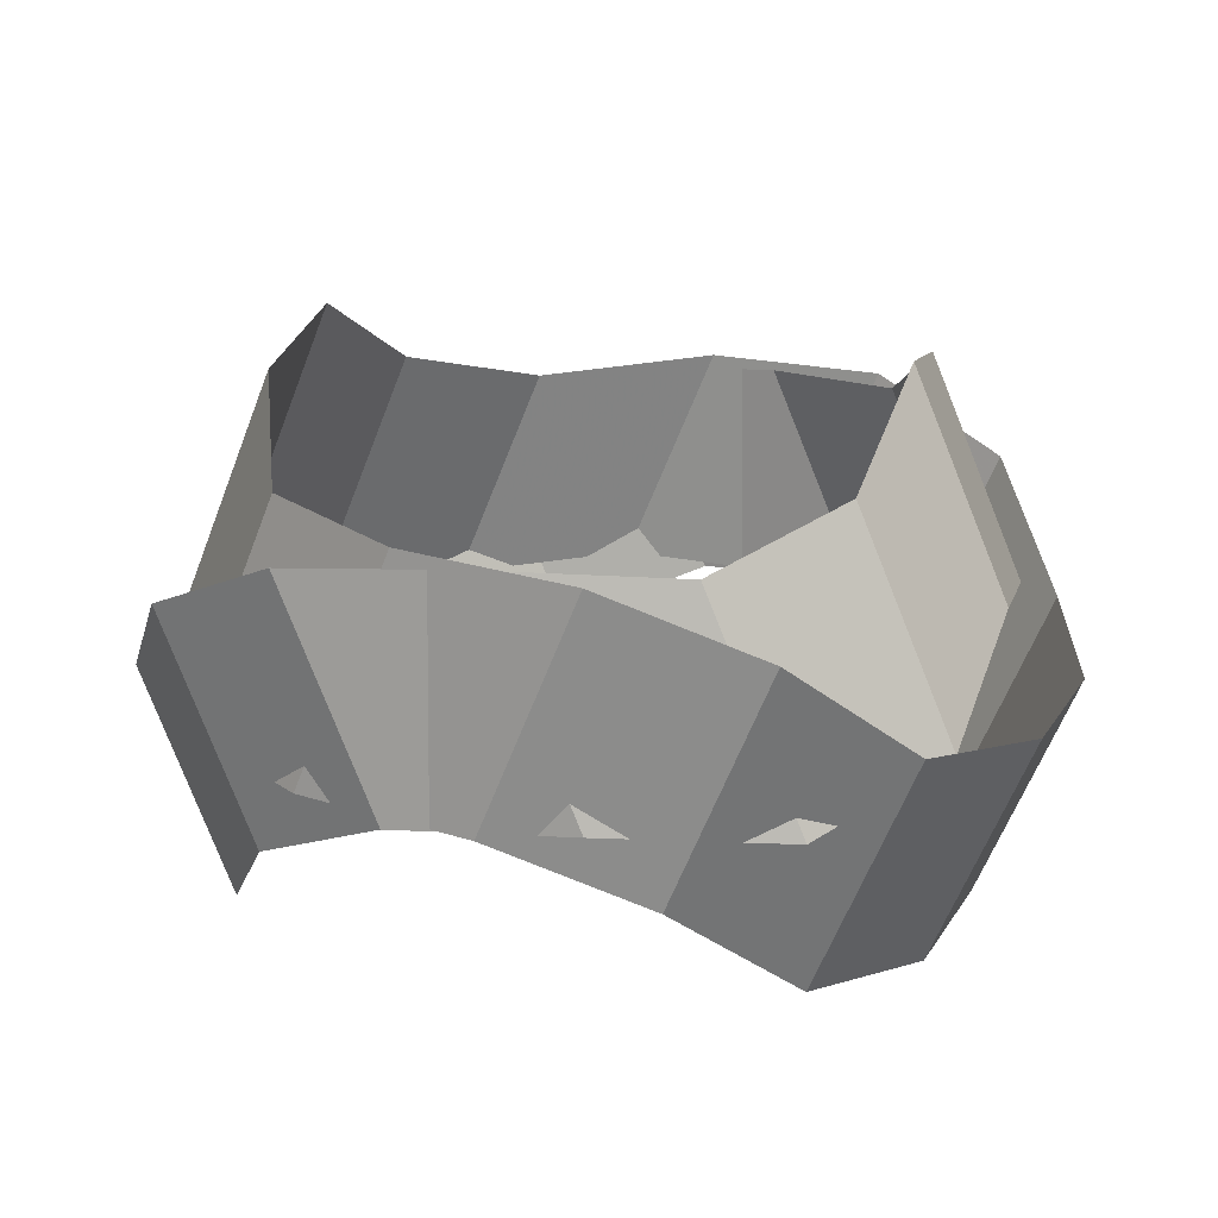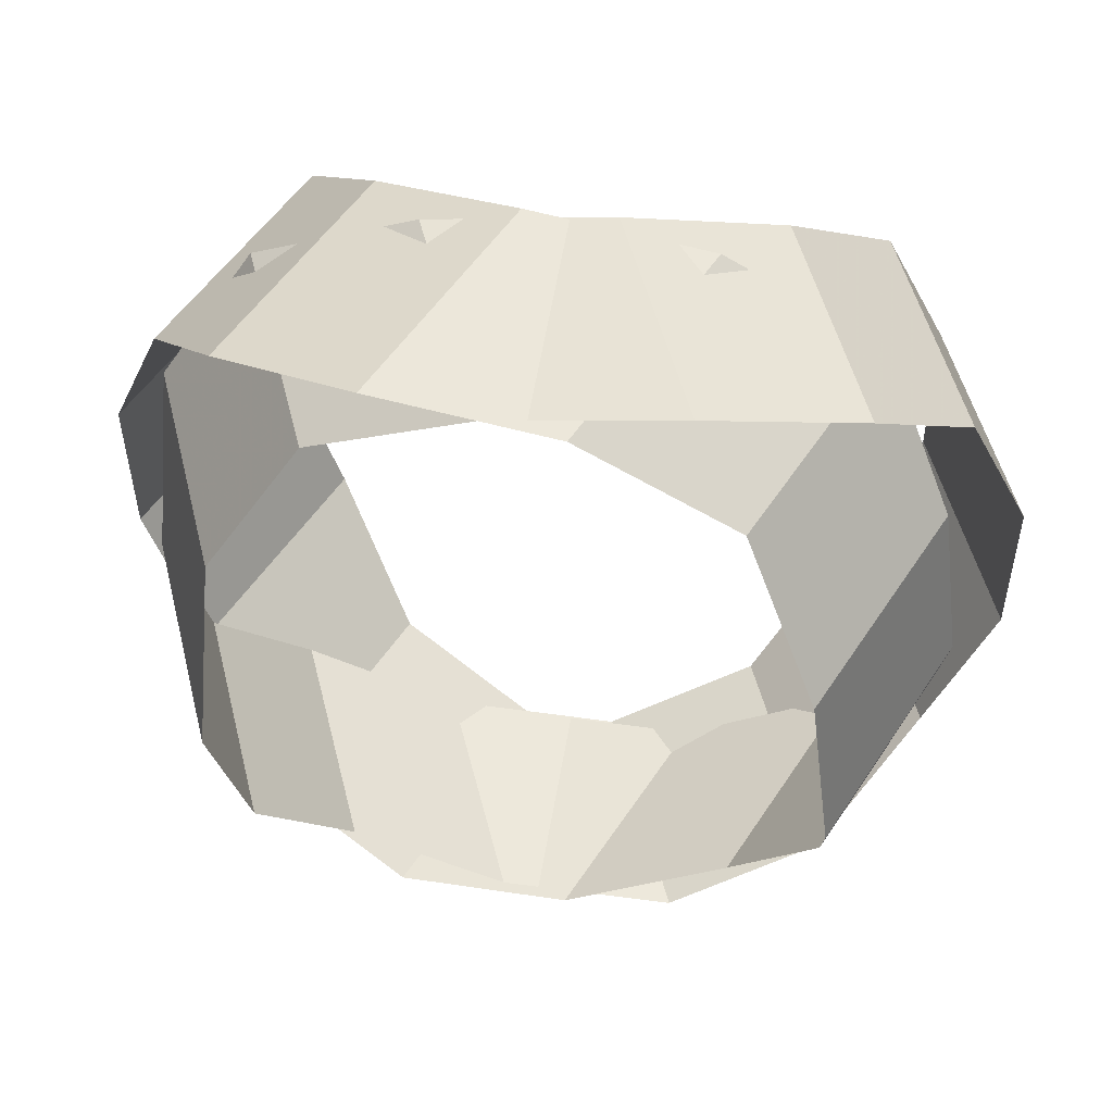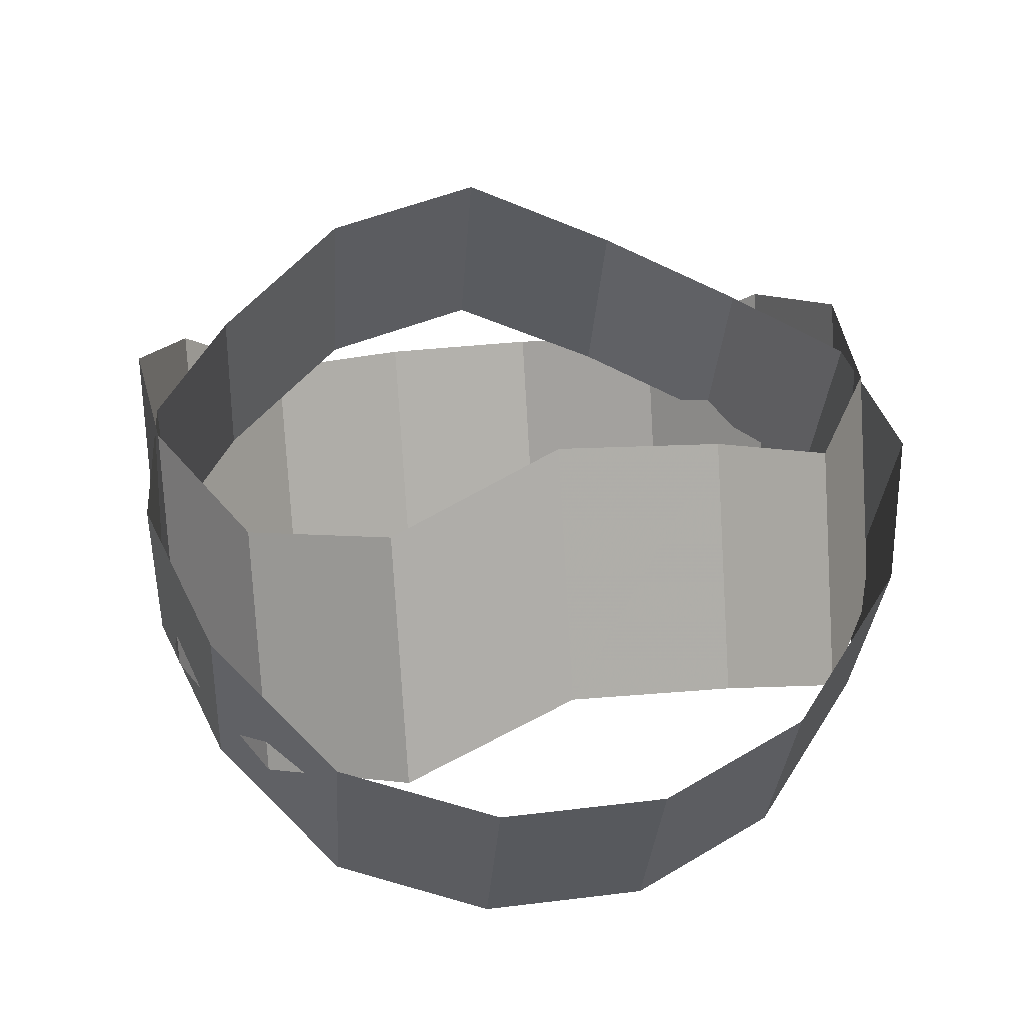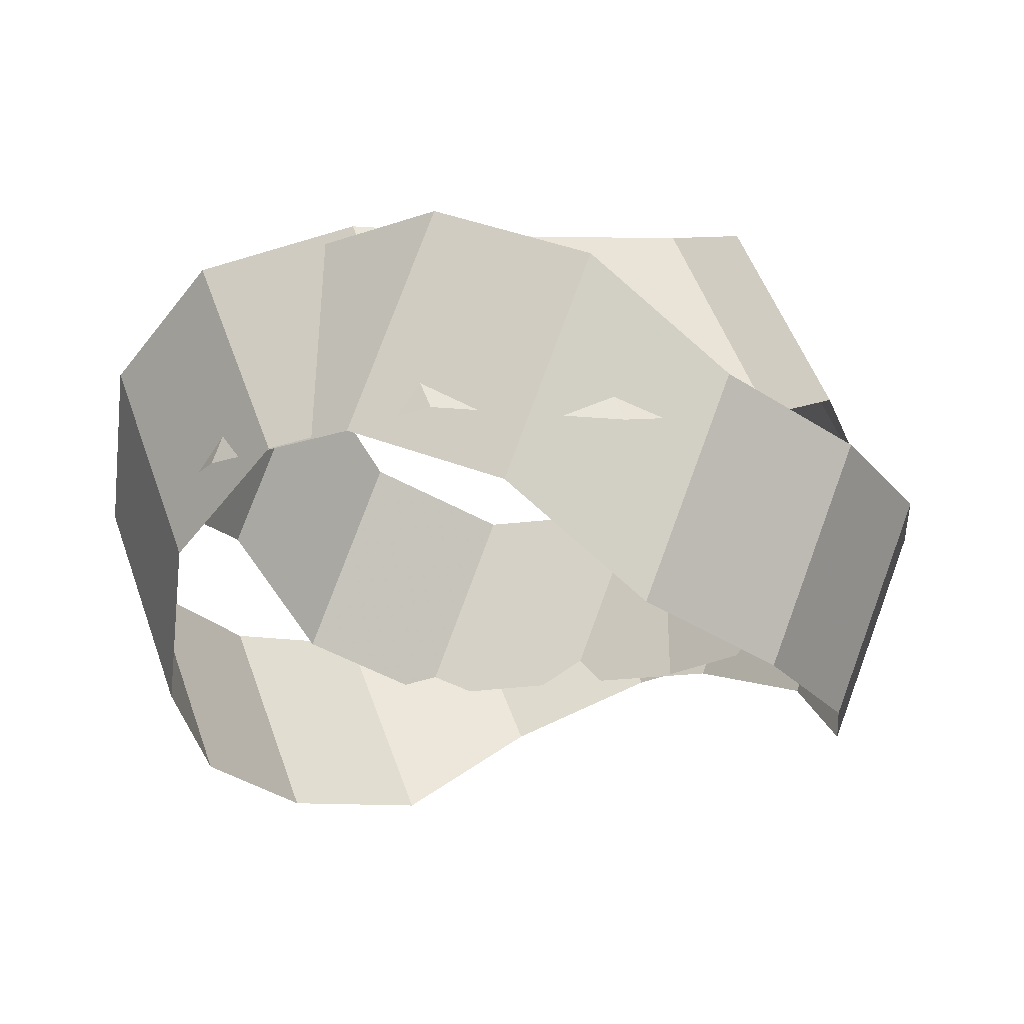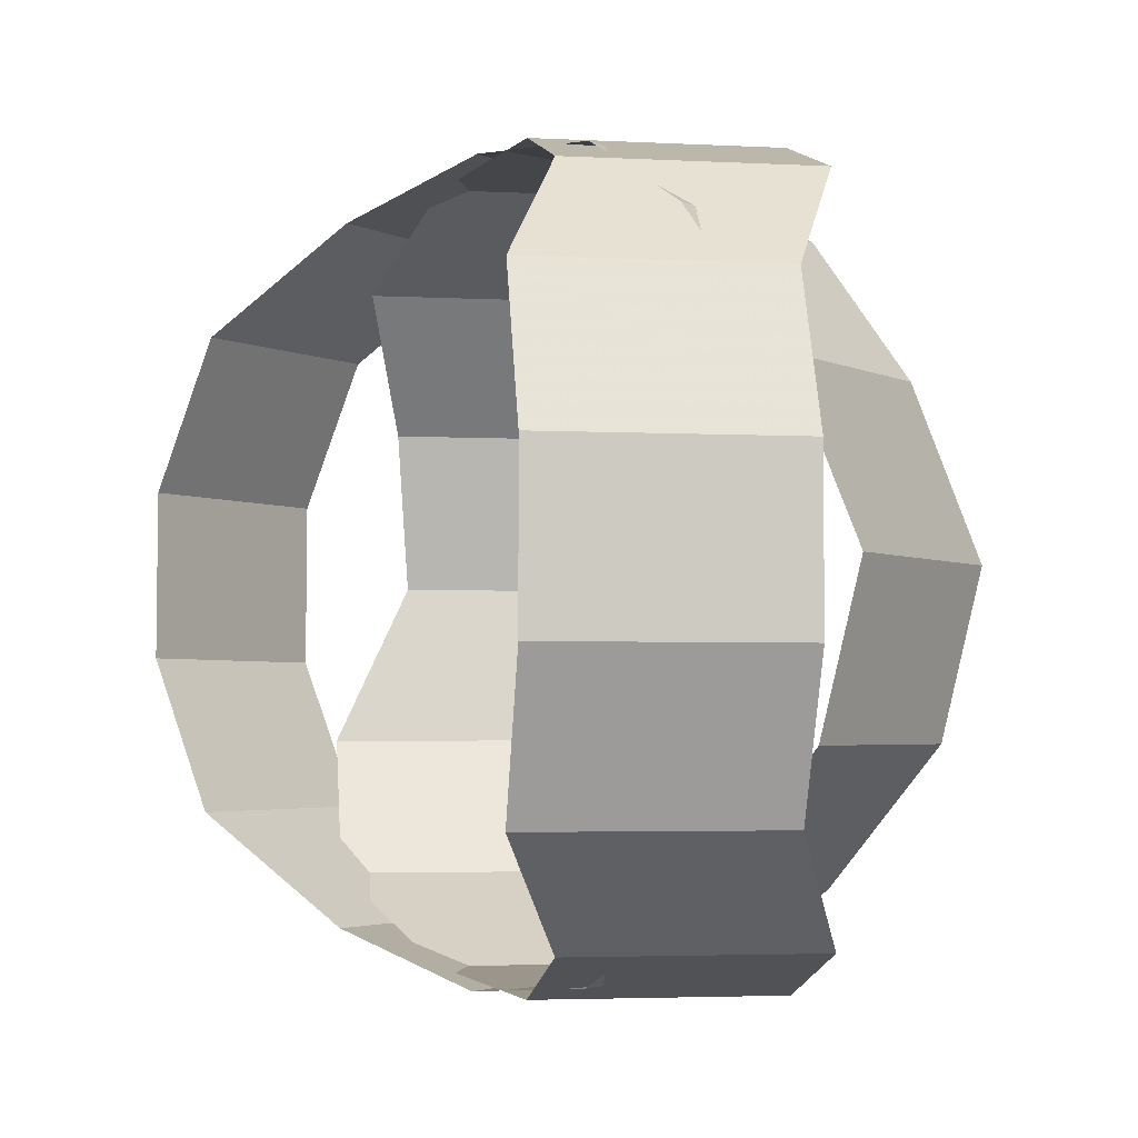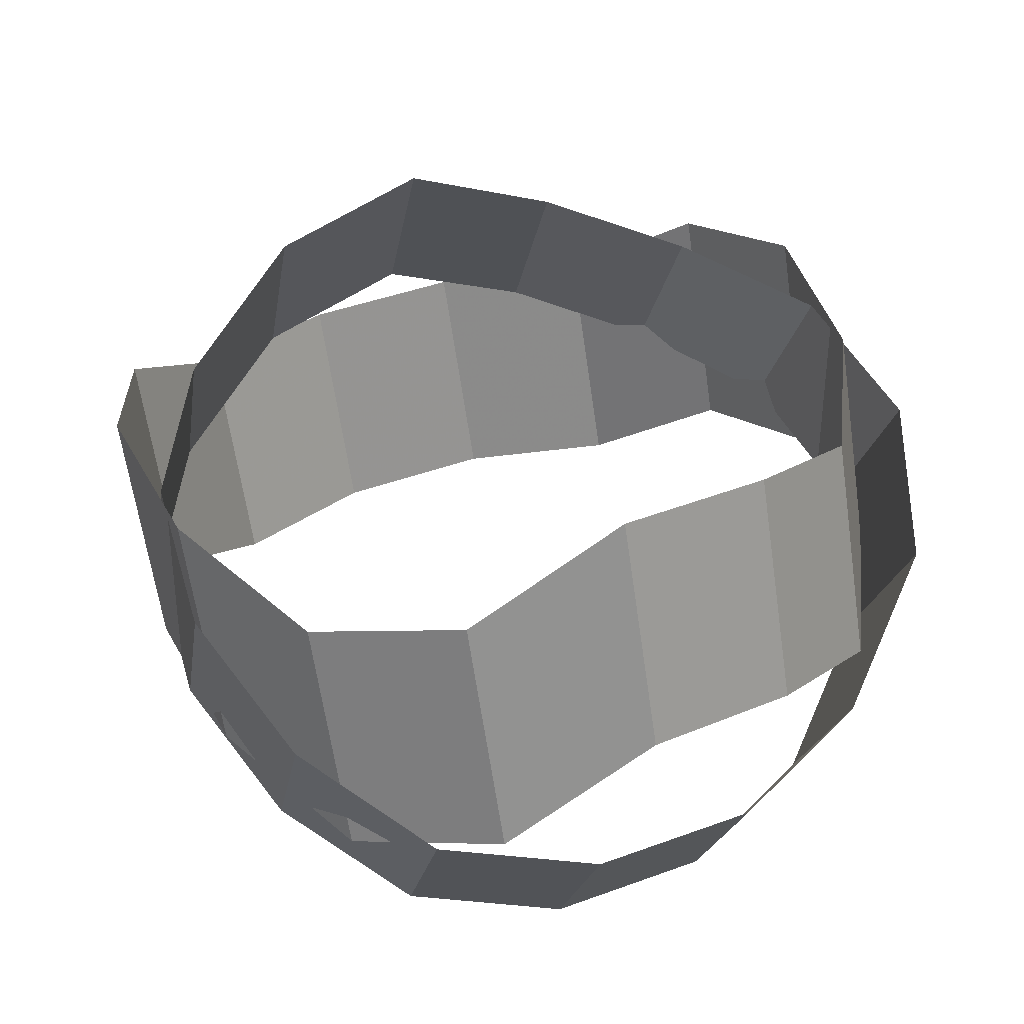
<metadata>
{"format":"obj","ext":"obj","renderer":"f3d","projection":"perspective","resolution":1024,"background":"white","views":[{"elev":18.1,"azim":-157.8,"up":"+Z"},{"elev":53.3,"azim":9.5,"up":"+Y"},{"elev":34.6,"azim":81.1,"up":"+Z"},{"elev":-23.8,"azim":30.3,"up":"+Z"},{"elev":-3.6,"azim":-122.8,"up":"+Y"},{"elev":46.8,"azim":68.1,"up":"+Z"}]}
</metadata>
<code>
g Cylinder02
v -35.65 -0.3019 54.92
v -33.07 -15.55 52.4
v -24.18 -15.47 72.68
v -26.75 -0.2243 75.2
v -25.91 -28.11 45.64
v -17.02 -28.04 65.92
v -11.58 -35.79 44.5
v -2.688 -35.72 64.78
v 4.839 -37.28 43.26
v 13.73 -37.2 63.54
v 4.839 -37.28 43.26
v 18.39 -32.34 37.3
v 27.29 -32.26 57.58
v 13.73 -37.2 63.54
v 26.73 -21.82 27.64
v 35.62 -21.74 47.92
v 32.42 -7.513 25.09
v 41.31 -7.435 45.37
v 32.28 8.096 25.09
v 41.18 8.173 45.37
v 26.34 22.3 27.64
v 35.24 22.38 47.92
v 17.82 32.67 37.3
v 26.72 32.75 57.58
v 4.188 37.38 43.26
v 13.08 37.46 63.54
v -12.21 35.6 44.5
v -3.312 35.68 64.78
v -27.44 27.67 43.25
v -18.55 27.74 63.53
v -35.63 14.97 47.18
v -26.74 15.04 67.45
f 1 2 3
f 3 4 1
f 2 5 6
f 6 3 2
f 5 7 8
f 8 6 5
f 7 9 10
f 10 8 7
f 11 12 13
f 13 14 11
f 12 15 16
f 16 13 12
f 15 17 18
f 18 16 15
f 17 19 20
f 20 18 17
f 19 21 22
f 22 20 19
f 21 23 24
f 24 22 21
f 23 25 26
f 26 24 23
f 25 27 28
f 28 26 25
f 27 29 30
f 30 28 27
f 29 31 32
f 32 30 29
f 31 1 4
f 4 32 31
g Cylinder01
v 36.59 0.000553 54.48
v 34.15 15.27 51.93
v 25.04 15.27 73.36
v 27.48 0.00057 75.92
v 27.08 27.9 45.09
v 17.98 27.9 66.53
v 12.72 35.7 44.34
v 3.61 35.7 65.78
v -3.817 37.33 43.56
v -12.92 37.33 64.99
v -3.817 37.33 43.56
v -17.48 32.51 37.75
v -26.59 32.51 59.19
v -12.92 37.33 64.99
v -25.91 22.06 27.93
v -35.02 22.06 49.37
v -31.75 7.805 25.45
v -40.86 7.805 46.88
v -31.75 -7.804 25.45
v -40.86 -7.804 46.88
v -25.91 -22.06 27.93
v -35.02 -22.06 49.37
v -17.48 -32.51 37.75
v -26.59 -32.51 59.19
v -3.817 -37.33 43.56
v -12.92 -37.33 64.99
v 12.72 -35.7 44.34
v 3.61 -35.7 65.78
v 28.15 -27.89 42.57
v 19.05 -27.89 64.01
v 36.49 -15.27 46.41
v 27.39 -15.27 67.84
f 33 34 35
f 35 36 33
f 34 37 38
f 38 35 34
f 37 39 40
f 40 38 37
f 39 41 42
f 42 40 39
f 43 44 45
f 45 46 43
f 44 47 48
f 48 45 44
f 47 49 50
f 50 48 47
f 49 51 52
f 52 50 49
f 51 53 54
f 54 52 51
f 53 55 56
f 56 54 53
f 55 57 58
f 58 56 55
f 57 59 60
f 60 58 57
f 59 61 62
f 62 60 59
f 61 63 64
f 64 62 61
f 63 33 36
f 36 64 63

</code>
